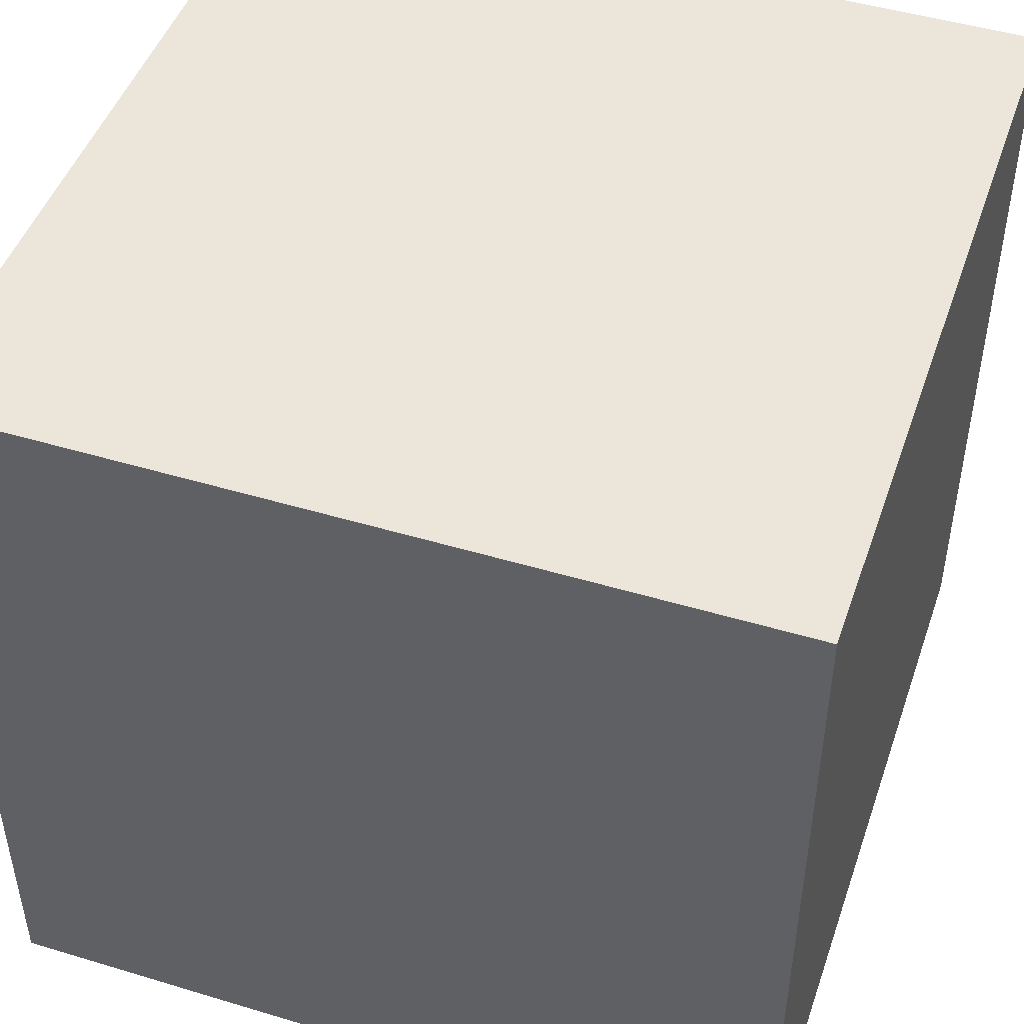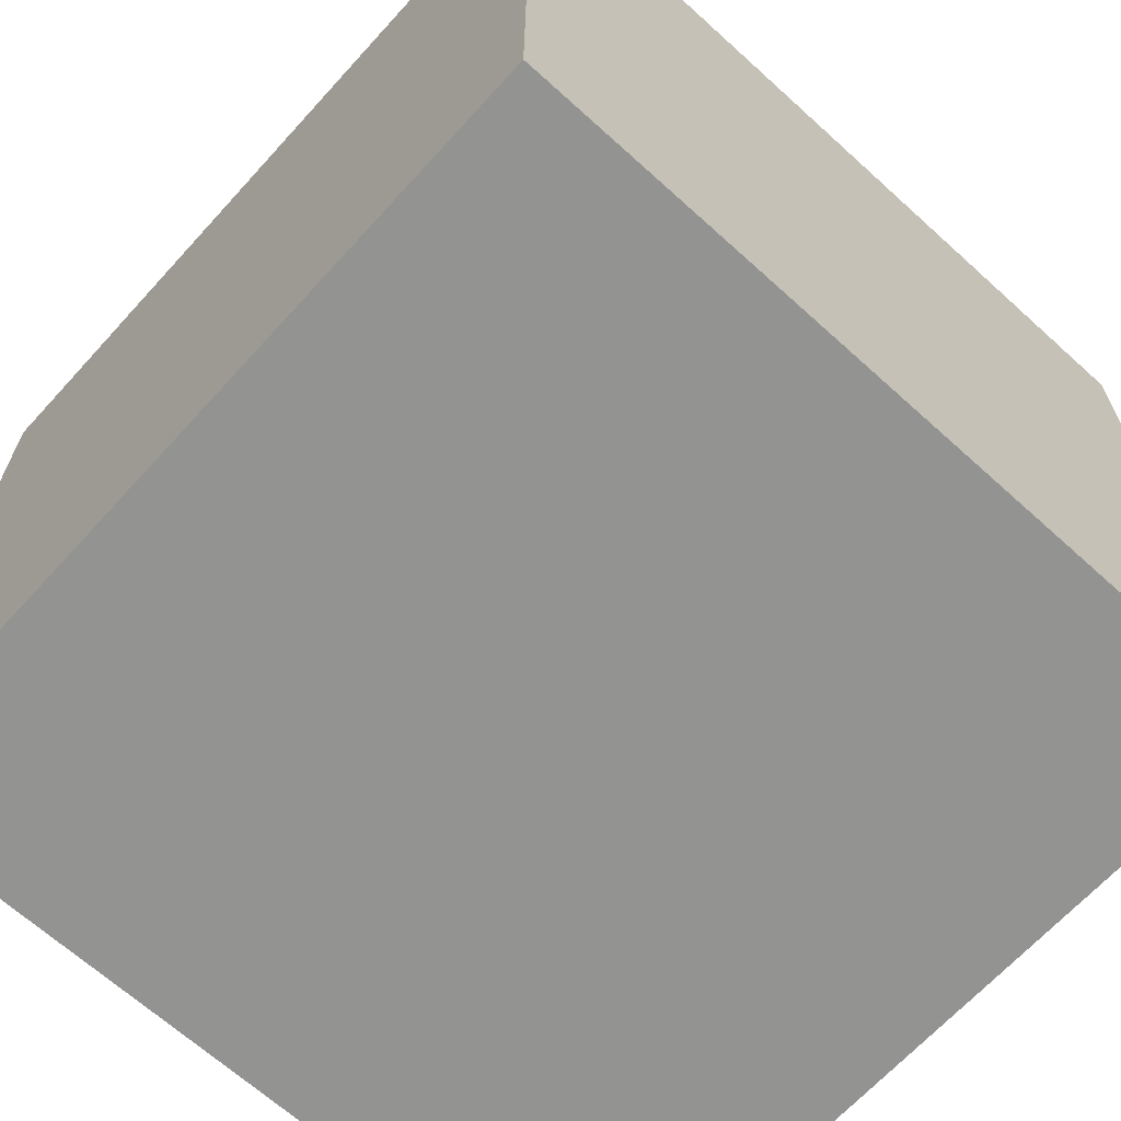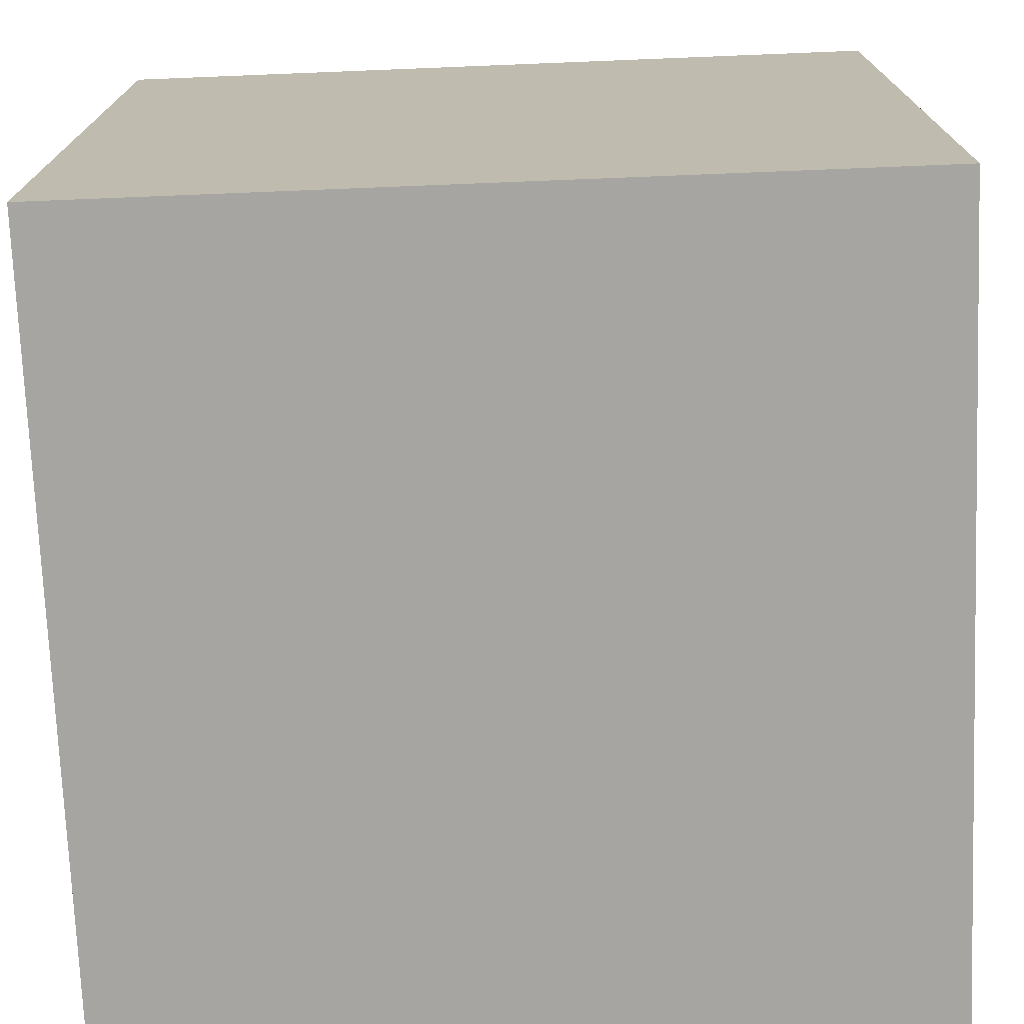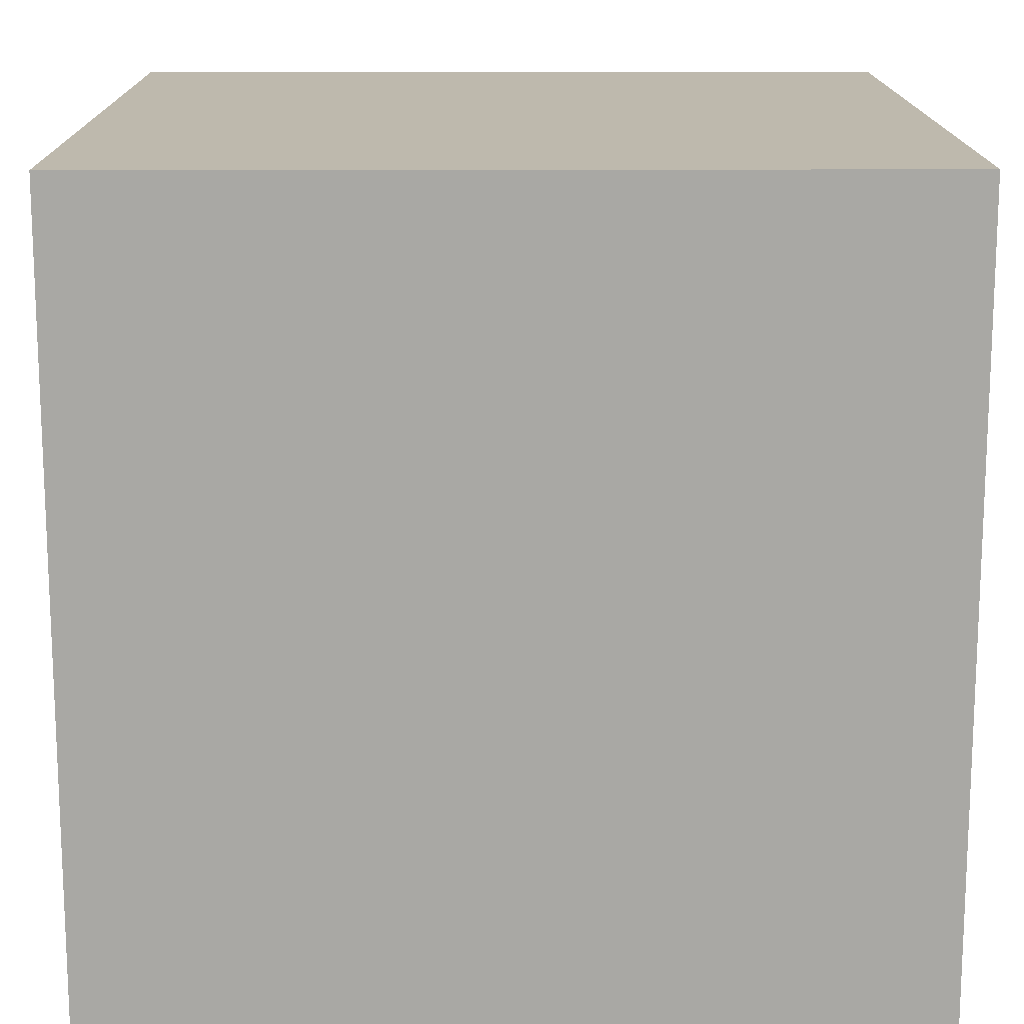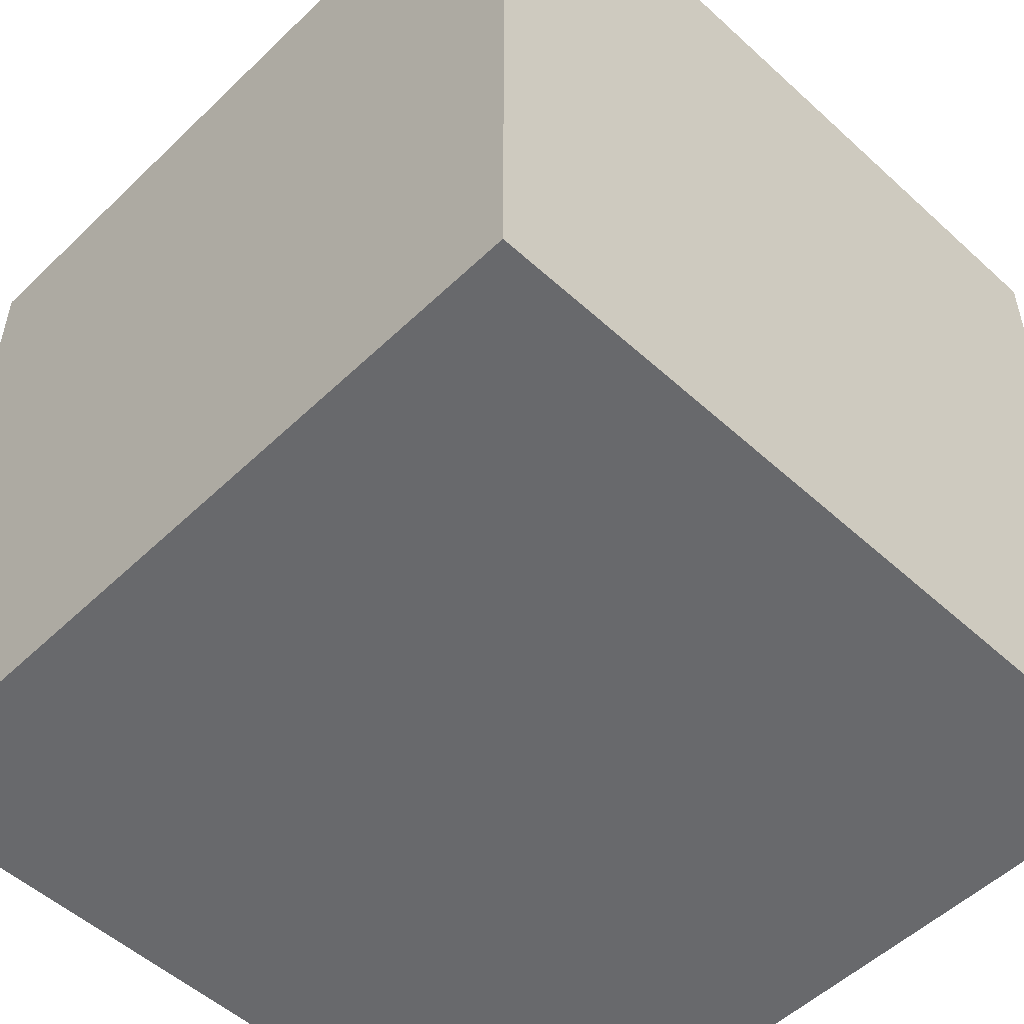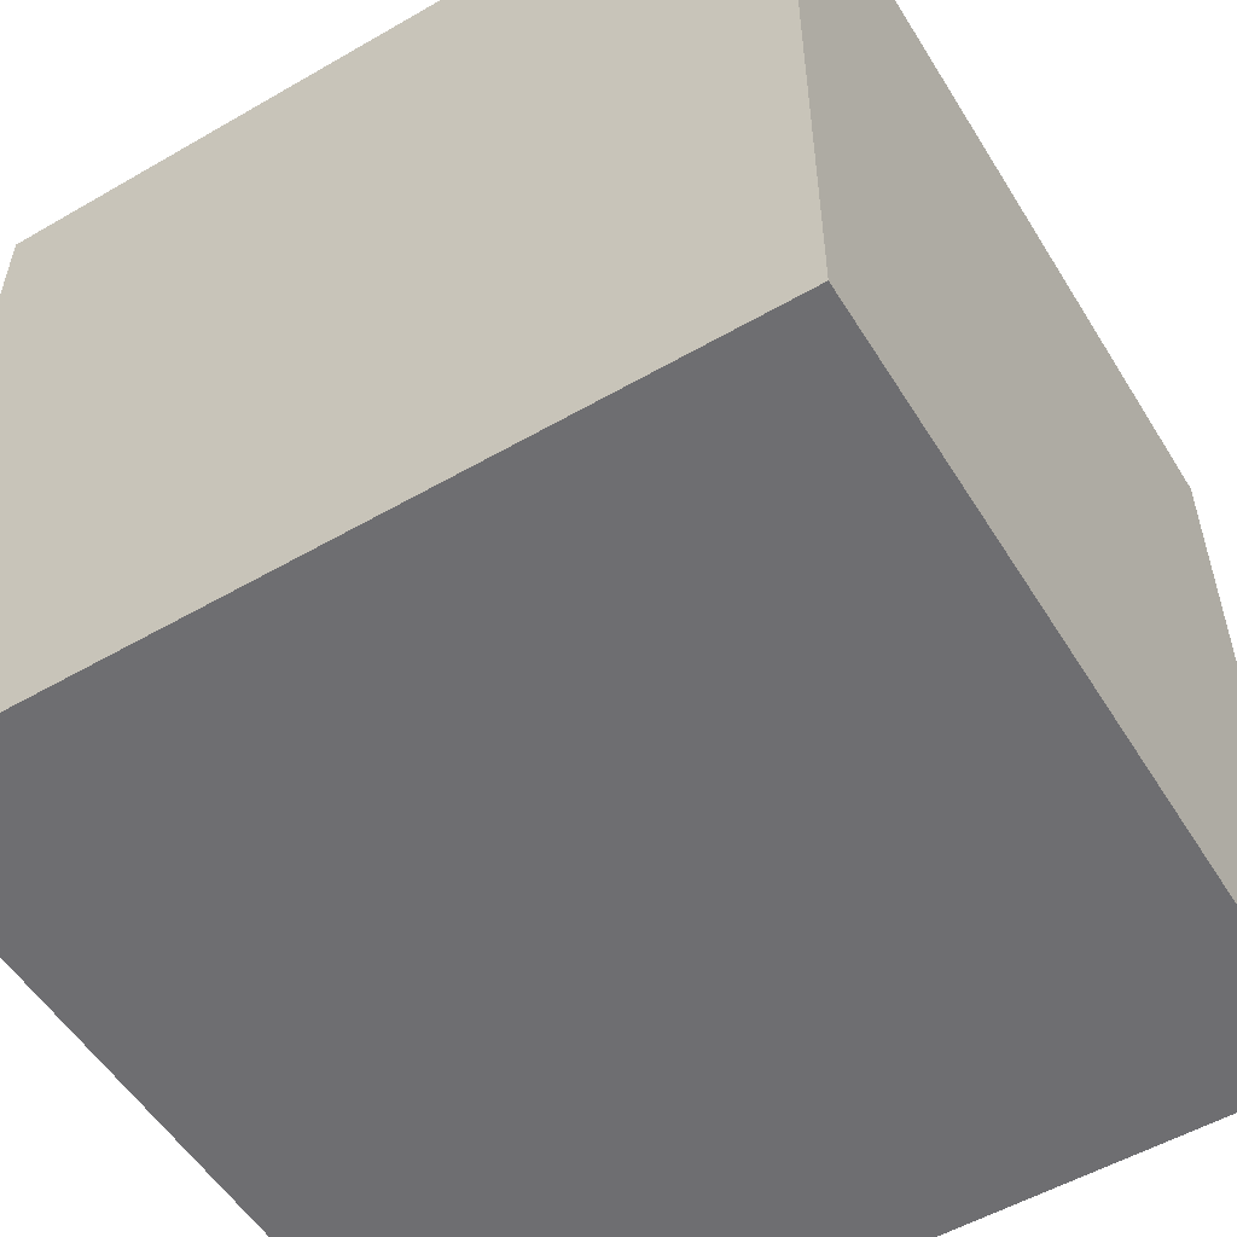
<metadata>
{"format":"obj","ext":"obj","renderer":"f3d","projection":"perspective","resolution":1024,"background":"white","views":[{"elev":47.3,"azim":108.8,"up":"+Z"},{"elev":-66.6,"azim":137.7,"up":"+Y"},{"elev":-73.6,"azim":92.3,"up":"+Y"},{"elev":15.1,"azim":-0.4,"up":"+Z"},{"elev":-52.7,"azim":135.7,"up":"+Z"},{"elev":-54.4,"azim":121.4,"up":"+Z"}]}
</metadata>
<code>
o Part
v 10 0 0
v 10 0 10
v 10 10 0
v 10 10 10
v 20 0 10
v 20 0 0
v 20 10 0
v 20 10 10
f 1 2 3
f 3 2 4
f 5 6 7
f 5 7 8
f 6 5 1
f 1 5 2
f 8 7 3
f 8 3 4
f 3 7 1
f 1 7 6
f 8 4 2
f 8 2 5
o PartWire0
v 10 10 10
v 10 10 0
v 10 0 0
v 10 0 10
v 10 10 10
l 9 10 11 12 13
o PartWire1
v 20 10 10
v 20 10 0
v 20 0 0
v 20 0 10
v 20 10 10
l 14 15 16 17 18
o PartWire2
v 20 0 10
v 10 0 10
v 10 0 0
v 20 0 0
v 20 0 10
l 19 20 21 22 23
o PartWire3
v 20 10 10
v 10 10 10
v 10 10 0
v 20 10 0
v 20 10 10
l 24 25 26 27 28
o PartWire4
v 20 10 0
v 20 0 0
v 10 0 0
v 10 10 0
v 20 10 0
l 29 30 31 32 33
o PartWire5
v 20 10 10
v 20 0 10
v 10 0 10
v 10 10 10
v 20 10 10
l 34 35 36 37 38

</code>
